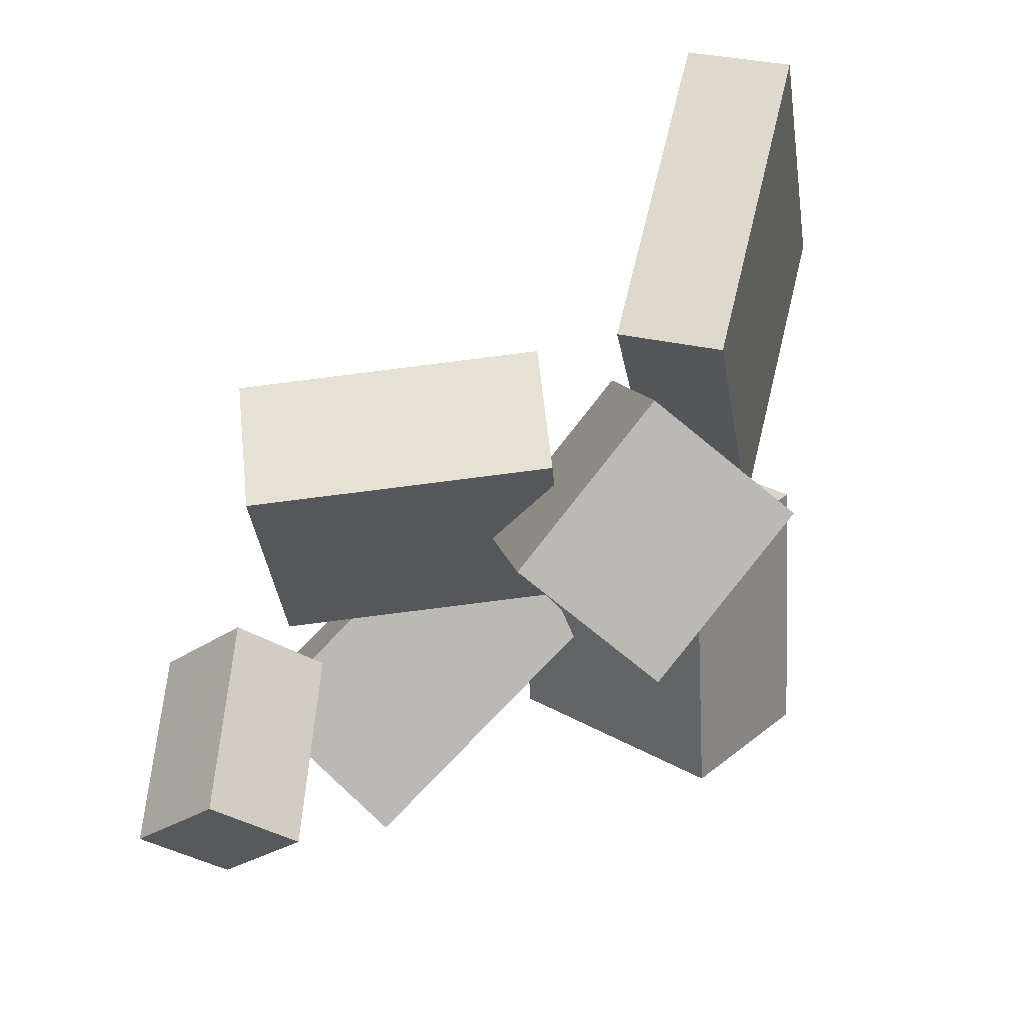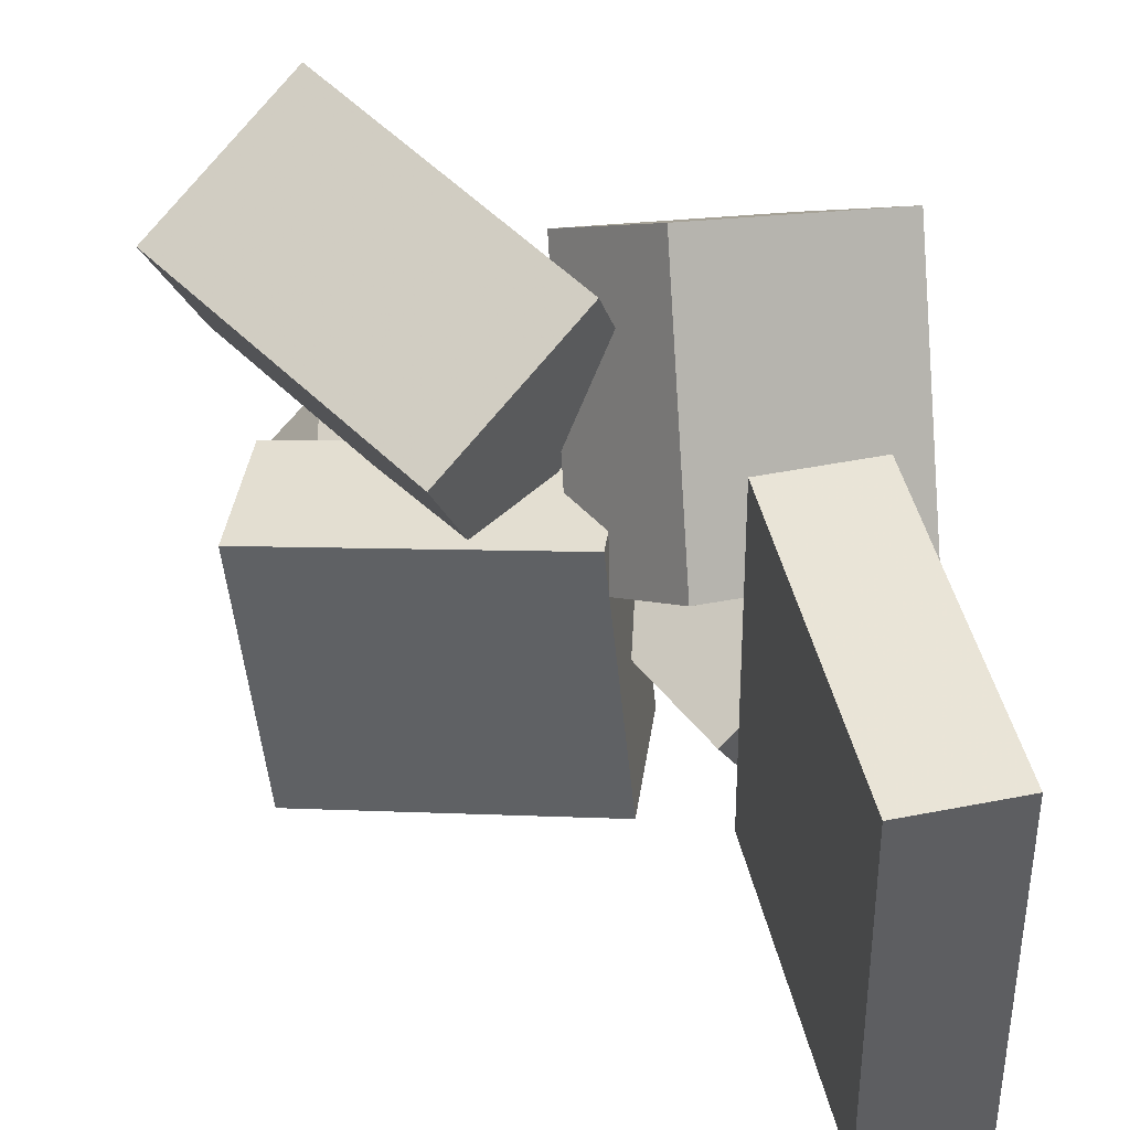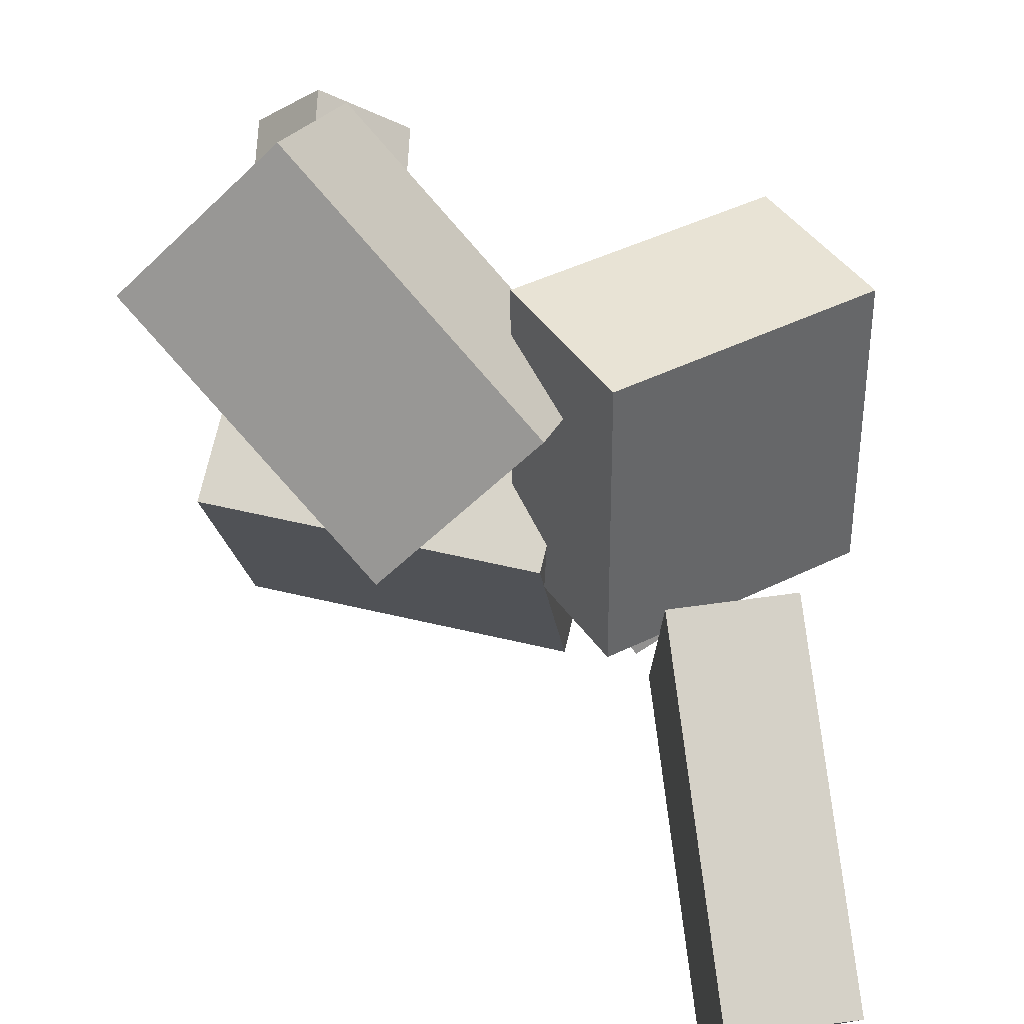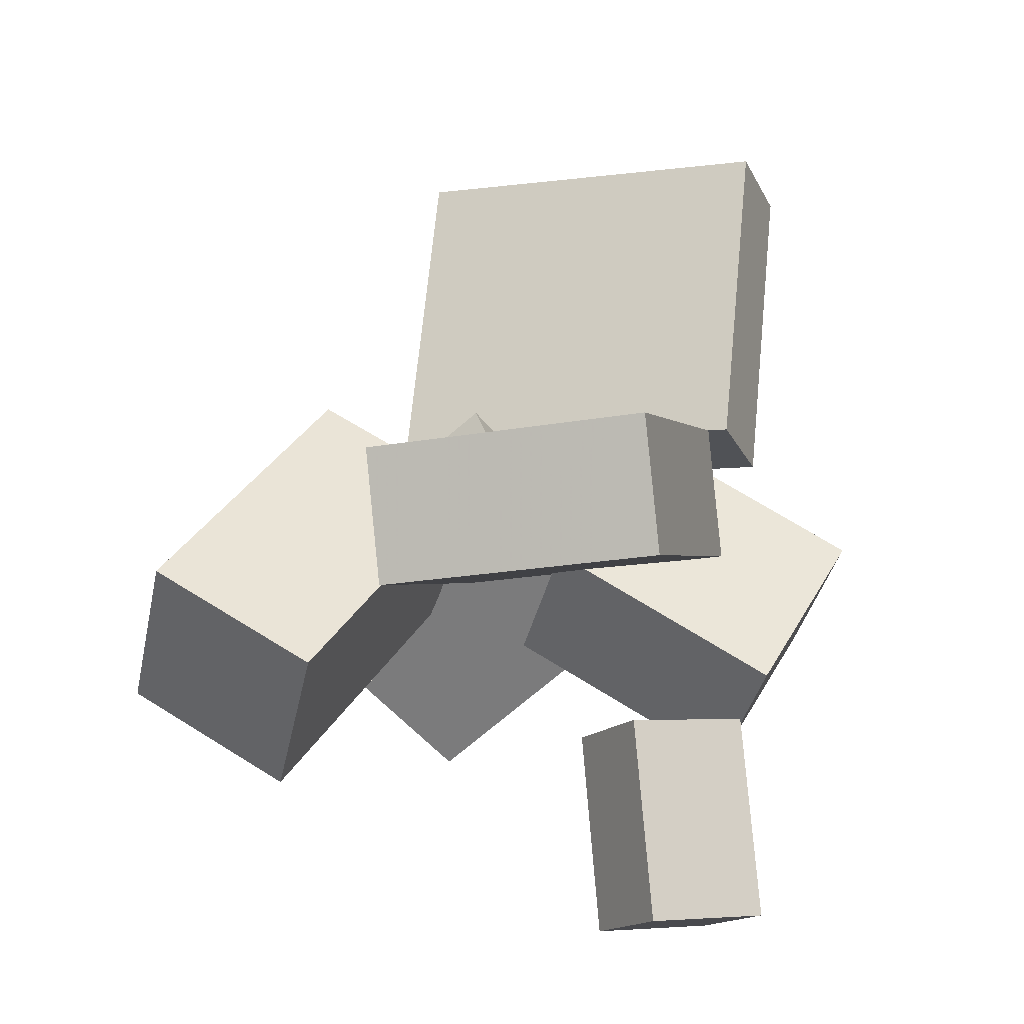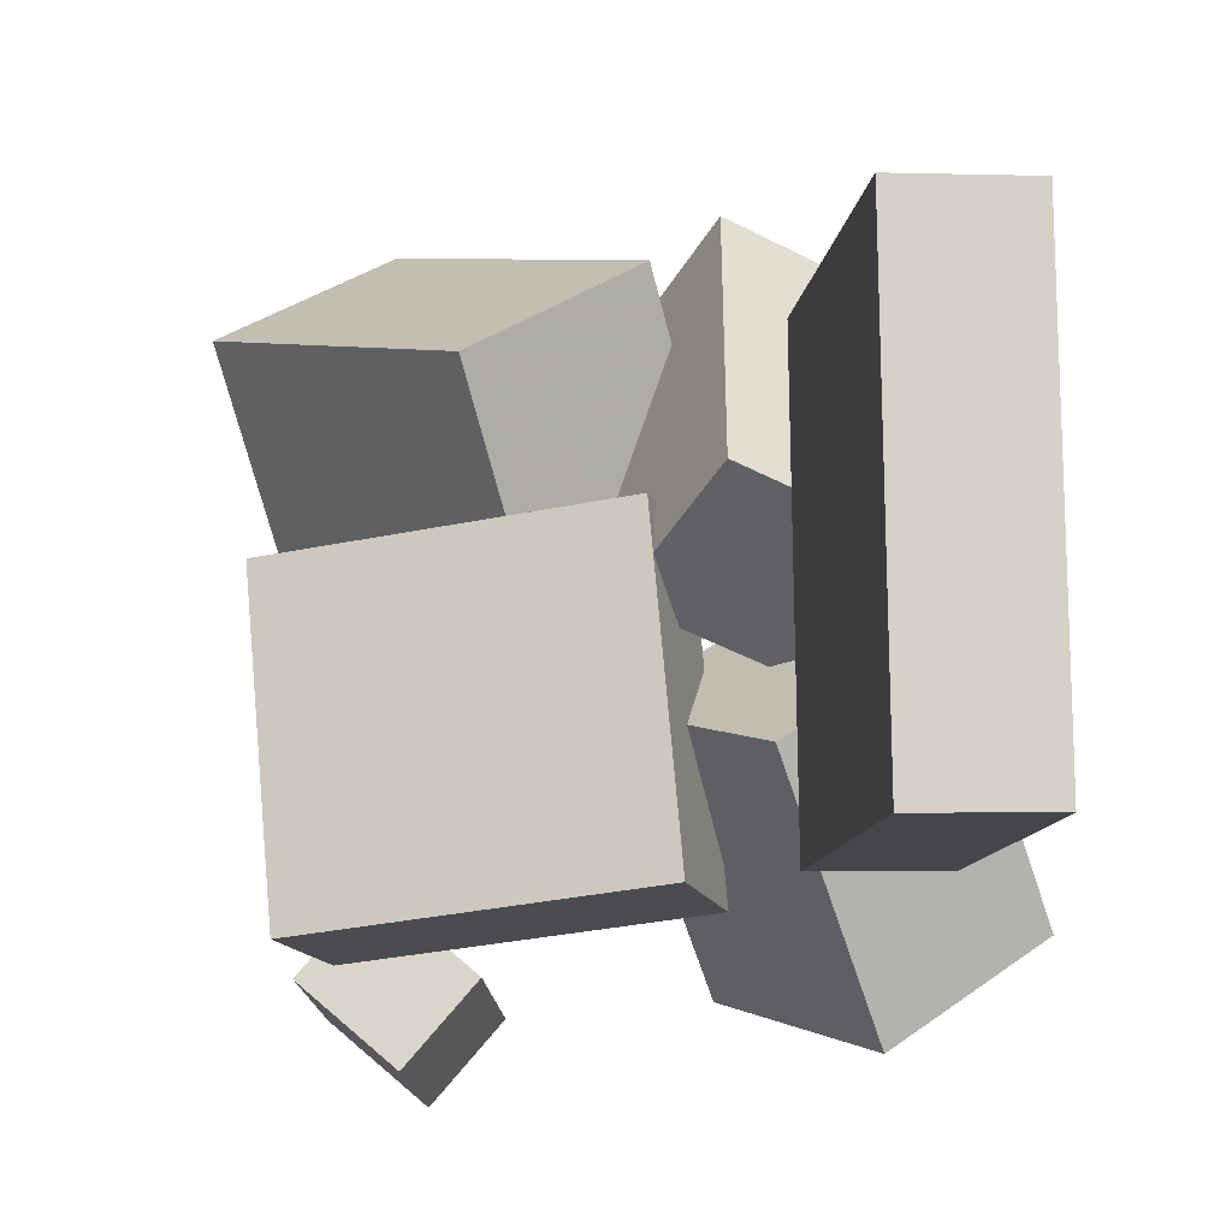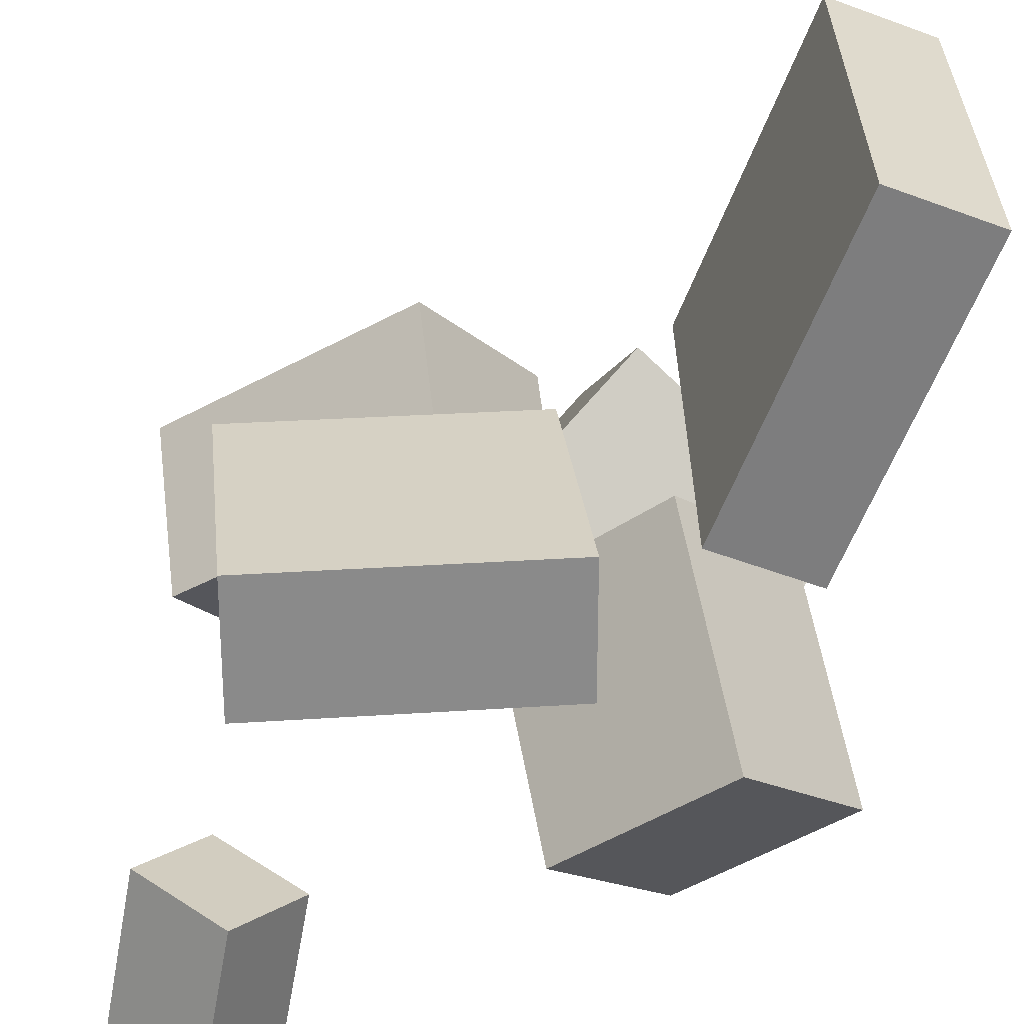
<metadata>
{"format":"obj","ext":"obj","renderer":"f3d","projection":"perspective","resolution":1024,"background":"white","views":[{"elev":-23.6,"azim":-170.5,"up":"+Y"},{"elev":43.5,"azim":-178.4,"up":"+Z"},{"elev":78.3,"azim":-173.2,"up":"+Z"},{"elev":-7.9,"azim":112.6,"up":"+Y"},{"elev":-10.5,"azim":-172.1,"up":"+Z"},{"elev":-59.7,"azim":173.2,"up":"+Z"}]}
</metadata>
<code>
v -0.2049 0.05654 -0.1645
v -0.2006 0.05993 0.1689
v -0.2756 0.3388 -0.1665
v -0.2713 0.3422 0.1669
v -0.1143 0.07922 -0.1659
v -0.1101 0.08261 0.1675
v -0.185 0.3614 -0.1679
v -0.1807 0.3648 0.1655
f 1.0 7.0 5.0
f 1.0 3.0 7.0
f 1.0 4.0 3.0
f 1.0 2.0 4.0
f 3.0 8.0 7.0
f 3.0 4.0 8.0
f 5.0 7.0 8.0
f 5.0 8.0 6.0
f 1.0 5.0 6.0
f 1.0 6.0 2.0
f 2.0 6.0 8.0
f 2.0 8.0 4.0
v 0.06158 0.007283 0.02328
v -0.04331 -0.08812 0.1043
v 0.0901 0.08645 0.1535
v -0.01479 -0.008953 0.2345
v 0.26 -0.1609 0.08211
v 0.1551 -0.2563 0.1631
v 0.2885 -0.08176 0.2123
v 0.1836 -0.1772 0.2933
f 9.0 15.0 13.0
f 9.0 11.0 15.0
f 9.0 12.0 11.0
f 9.0 10.0 12.0
f 11.0 16.0 15.0
f 11.0 12.0 16.0
f 13.0 15.0 16.0
f 13.0 16.0 14.0
f 9.0 13.0 14.0
f 9.0 14.0 10.0
f 10.0 14.0 16.0
f 10.0 16.0 12.0
v -0.14 -0.234 -0.1468
v -0.0851 -0.1225 0.03072
v -0.2585 -0.1098 -0.1881
v -0.2036 0.001654 -0.01062
v -0.03647 -0.1611 -0.2246
v 0.01844 -0.04965 -0.04708
v -0.1549 -0.03693 -0.2659
v -0.1 0.07454 -0.08841
f 17.0 23.0 21.0
f 17.0 19.0 23.0
f 17.0 20.0 19.0
f 17.0 18.0 20.0
f 19.0 24.0 23.0
f 19.0 20.0 24.0
f 21.0 23.0 24.0
f 21.0 24.0 22.0
f 17.0 21.0 22.0
f 17.0 22.0 18.0
f 18.0 22.0 24.0
f 18.0 24.0 20.0
v 0.138 -0.3751 -0.22
v 0.1283 -0.2212 -0.2021
v 0.1918 -0.3642 -0.2838
v 0.1822 -0.2104 -0.2658
v 0.2134 -0.3777 -0.1567
v 0.2037 -0.2239 -0.1387
v 0.2673 -0.3669 -0.2204
v 0.2576 -0.213 -0.2024
f 25.0 31.0 29.0
f 25.0 27.0 31.0
f 25.0 28.0 27.0
f 25.0 26.0 28.0
f 27.0 32.0 31.0
f 27.0 28.0 32.0
f 29.0 31.0 32.0
f 29.0 32.0 30.0
f 25.0 29.0 30.0
f 25.0 30.0 26.0
f 26.0 30.0 32.0
f 26.0 32.0 28.0
v 0.223 -0.09461 0.0353
v -0.03421 -0.06602 0.06339
v 0.1987 -0.07747 -0.2048
v -0.05852 -0.04888 -0.1768
v 0.2366 0.02098 0.04218
v -0.02061 0.04958 0.07026
v 0.2123 0.03812 -0.198
v -0.04492 0.06672 -0.1699
f 33.0 39.0 37.0
f 33.0 35.0 39.0
f 33.0 36.0 35.0
f 33.0 34.0 36.0
f 35.0 40.0 39.0
f 35.0 36.0 40.0
f 37.0 39.0 40.0
f 37.0 40.0 38.0
f 33.0 37.0 38.0
f 33.0 38.0 34.0
f 34.0 38.0 40.0
f 34.0 40.0 36.0
v -0.169 -0.08558 -0.05663
v -0.1501 -0.2306 0.1377
v -0.2472 -0.004361 0.01158
v -0.2283 -0.1494 0.2059
v 0.002384 0.02446 0.00882
v 0.02128 -0.1206 0.2032
v -0.0758 0.1057 0.07702
v -0.0569 -0.03937 0.2714
f 41.0 47.0 45.0
f 41.0 43.0 47.0
f 41.0 44.0 43.0
f 41.0 42.0 44.0
f 43.0 48.0 47.0
f 43.0 44.0 48.0
f 45.0 47.0 48.0
f 45.0 48.0 46.0
f 41.0 45.0 46.0
f 41.0 46.0 42.0
f 42.0 46.0 48.0
f 42.0 48.0 44.0

</code>
